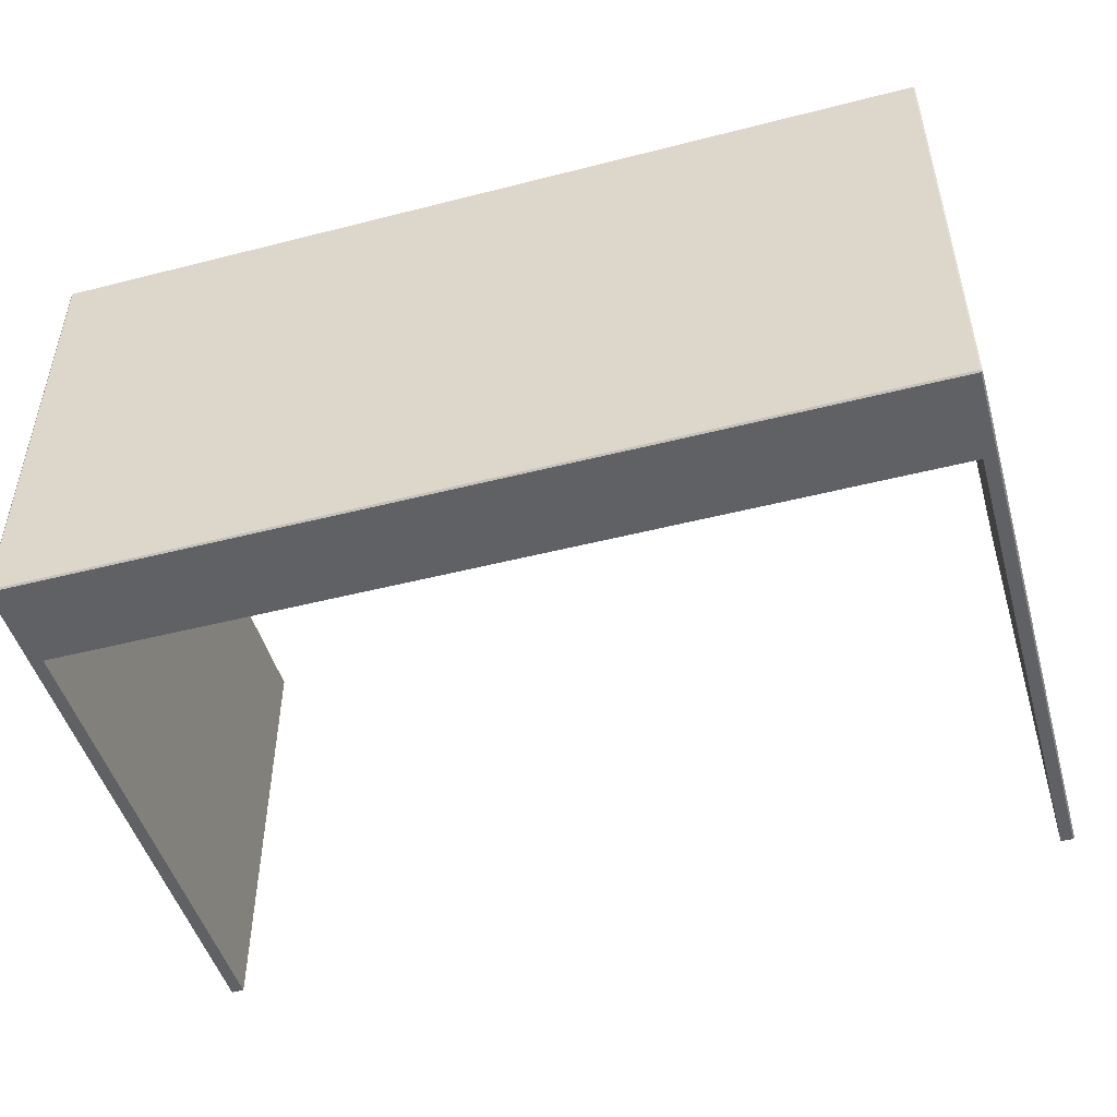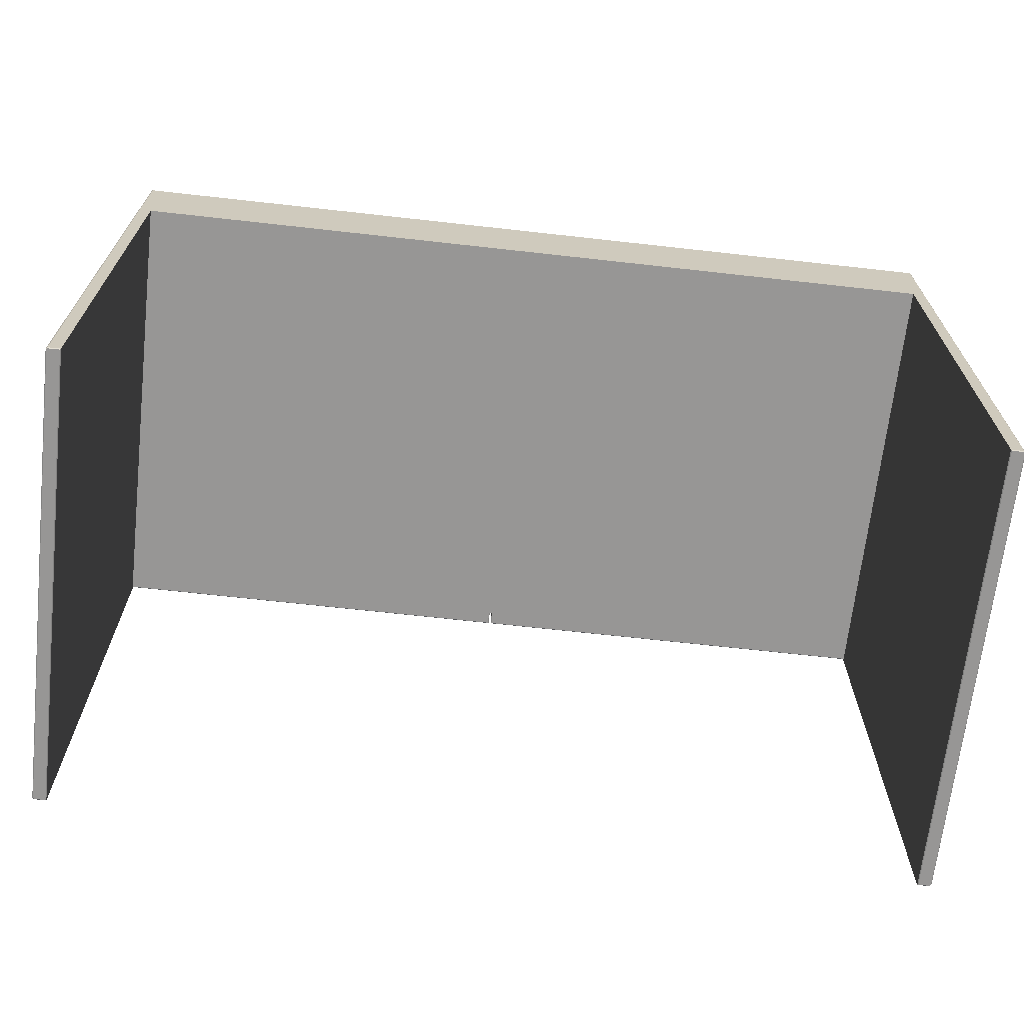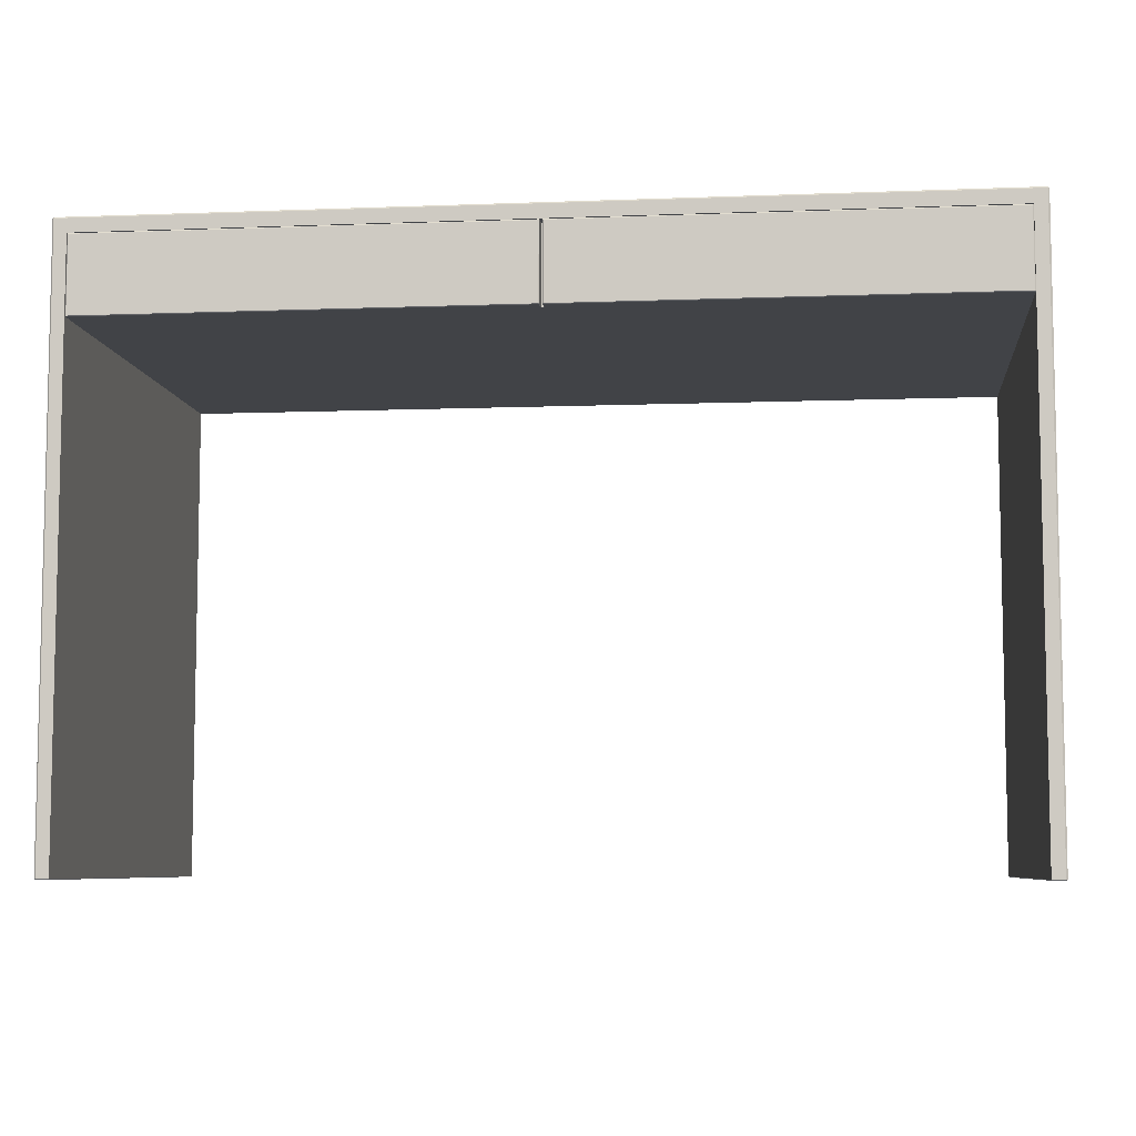
<metadata>
{"format":"obj","ext":"obj","renderer":"f3d","projection":"perspective","resolution":1024,"background":"white","views":[{"elev":-48.7,"azim":-164.1,"up":"+Z"},{"elev":-67.8,"azim":173.6,"up":"+Y"},{"elev":-7.2,"azim":6.3,"up":"+Y"}]}
</metadata>
<code>
o Working_Desk
v -0.5749 0.3704 0.28
v -0.5569 0.39 0.28
v 0.5571 0.39 0.28
v 0.5748 0.3704 0.28
v -0.5569 0.3704 0.28
v -0.5569 0.3704 0.28
v -0.5569 0.3704 0.28
v -0.5569 0.3704 0.28
v 0.5571 0.3704 0.28
v 0.5571 0.3704 0.28
v 0.5571 0.3704 0.28
v 0.5571 0.3704 0.28
v -0.5569 0.3704 -0.3
v -0.5569 0.3704 -0.3
v -0.5569 0.3704 -0.3
v 0.5571 0.3704 -0.3
v 0.5571 0.3704 -0.3
v 0.5571 0.3704 -0.3
v -0.5569 0.2706 0.28
v -0.5569 0.2706 0.28
v 0.5571 0.2706 0.28
v 0.5571 0.2706 0.28
v -0.5569 0.2706 -0.3
v -0.5569 0.2706 -0.3
v -0.5569 0.2706 -0.3
v 0.5571 0.2706 -0.3
v 0.5571 0.2706 -0.3
v 0.5571 0.2706 -0.3
v 7e-05 0.3704 0.28
v 7e-05 0.3704 0.28
v 7.1e-05 0.3704 0.28
v 7e-05 0.3704 0.28
v 0.003357 0.3704 0.28
v 0.003357 0.3704 0.28
v 0.003356 0.3704 0.28
v 0.003357 0.3704 0.28
v -0.5569 0.3704 0.3
v -0.5569 0.3704 0.3
v -0.5569 0.3704 0.3
v 0.5571 0.3704 0.3
v 0.5571 0.3704 0.3
v 0.5571 0.3704 0.3
v 0.003357 0.3704 0.3
v 0.003357 0.3704 0.3
v 7e-05 0.3704 0.3
v 7e-05 0.3704 0.3
v -0.5729 0.39 0.28
v -0.5729 0.39 0.28
v -0.5749 0.388 0.28
v -0.5749 0.388 0.28
v 0.5748 0.388 0.28
v 0.5748 0.388 0.28
v 0.5728 0.39 0.28
v 0.5728 0.39 0.28
v -0.5749 0.3704 -0.298
v -0.5749 0.3704 -0.298
v -0.5729 0.3704 -0.3
v -0.5729 0.3704 -0.3
v -0.5729 0.39 -0.298
v -0.5729 0.39 -0.298
v -0.5729 0.39 -0.298
v -0.5729 0.39 -0.298
v -0.5729 0.388 -0.3
v -0.5729 0.388 -0.3
v -0.5729 0.388 -0.3
v -0.5729 0.388 -0.3
v -0.5749 0.388 -0.298
v -0.5749 0.388 -0.298
v -0.5749 0.388 -0.298
v -0.5749 0.388 -0.298
v -0.5569 0.39 -0.298
v -0.5569 0.39 -0.298
v -0.5569 0.388 -0.3
v -0.5569 0.388 -0.3
v 0.5571 0.39 -0.298
v 0.5571 0.39 -0.298
v 0.5571 0.388 -0.3
v 0.5571 0.388 -0.3
v 0.5748 0.3704 -0.298
v 0.5748 0.3704 -0.298
v 0.5728 0.3704 -0.3
v 0.5728 0.3704 -0.3
v 0.5748 0.388 -0.298
v 0.5748 0.388 -0.298
v 0.5748 0.388 -0.298
v 0.5748 0.388 -0.298
v 0.5728 0.388 -0.3
v 0.5728 0.388 -0.3
v 0.5728 0.388 -0.3
v 0.5728 0.388 -0.3
v 0.5728 0.39 -0.298
v 0.5728 0.39 -0.298
v 0.5728 0.39 -0.298
v 0.5728 0.39 -0.298
v -0.5729 0.3704 0.3
v -0.5729 0.3704 0.3
v -0.5749 0.3704 0.298
v -0.5749 0.3704 0.298
v -0.5569 0.388 0.3
v -0.5569 0.388 0.3
v -0.5569 0.39 0.298
v -0.5569 0.39 0.298
v -0.5749 0.388 0.298
v -0.5749 0.388 0.298
v -0.5749 0.388 0.298
v -0.5749 0.388 0.298
v -0.5729 0.388 0.3
v -0.5729 0.388 0.3
v -0.5729 0.388 0.3
v -0.5729 0.388 0.3
v -0.5729 0.39 0.298
v -0.5729 0.39 0.298
v -0.5729 0.39 0.298
v -0.5729 0.39 0.298
v 0.5571 0.388 0.3
v 0.5571 0.388 0.3
v 0.5571 0.39 0.298
v 0.5571 0.39 0.298
v 0.5728 0.3704 0.3
v 0.5728 0.3704 0.3
v 0.5748 0.3704 0.298
v 0.5748 0.3704 0.298
v 0.5728 0.39 0.298
v 0.5728 0.39 0.298
v 0.5728 0.39 0.298
v 0.5728 0.39 0.298
v 0.5728 0.388 0.3
v 0.5728 0.388 0.3
v 0.5728 0.388 0.3
v 0.5728 0.388 0.3
v 0.5748 0.388 0.298
v 0.5748 0.388 0.298
v 0.5748 0.388 0.298
v 0.5748 0.388 0.298
v 7e-05 0.2716 0.28
v 7.1e-05 0.2716 0.28
v 7e-05 0.2716 0.28
v -0.00093 0.2706 0.28
v -0.00093 0.2706 0.28
v -0.000929 0.2706 0.28
v 0.00107 0.2706 0.28
v 0.00107 0.2706 0.28
v 0.004357 0.2706 0.28
v 0.004356 0.2706 0.28
v 0.004356 0.2706 0.28
v 0.003357 0.2716 0.28
v 0.003357 0.2716 0.28
v 0.003356 0.2716 0.28
v 0.002357 0.2706 0.28
v 0.002357 0.2706 0.28
v 0.003357 0.3704 0.297
v 0.003357 0.3704 0.297
v 0.003357 0.3704 0.297
v 0.003357 0.3704 0.297
v 0.004356 0.3694 0.298
v 0.004357 0.3694 0.298
v 0.004357 0.3694 0.298
v 0.5561 0.3694 0.298
v 0.5561 0.3694 0.298
v 0.5561 0.3694 0.298
v 0.5571 0.3704 0.297
v 0.5571 0.3704 0.297
v 0.5571 0.3704 0.297
v 0.5571 0.3704 0.297
v 0.004356 0.2706 0.297
v 0.004357 0.2706 0.297
v 0.004357 0.2706 0.297
v 0.004356 0.2706 0.297
v 0.004357 0.2716 0.298
v 0.004357 0.2716 0.298
v 0.004356 0.2716 0.298
v 0.004356 0.2716 0.298
v 0.003357 0.2716 0.297
v 0.003357 0.2716 0.297
v 0.003357 0.2716 0.297
v 0.003357 0.2716 0.297
v 0.5571 0.2706 0.297
v 0.5571 0.2706 0.297
v 0.5571 0.2706 0.297
v 0.5571 0.2706 0.297
v 0.5561 0.2716 0.298
v 0.5561 0.2716 0.298
v 0.5561 0.2716 0.298
v -0.5569 0.2706 0.297
v -0.5569 0.2706 0.297
v -0.5569 0.2706 0.297
v -0.5569 0.2706 0.297
v -0.5559 0.2716 0.298
v -0.5559 0.2716 0.298
v -0.5559 0.2716 0.298
v -0.5559 0.3694 0.298
v -0.5559 0.3694 0.298
v -0.5559 0.3694 0.298
v -0.5569 0.3704 0.297
v -0.5569 0.3704 0.297
v -0.5569 0.3704 0.297
v -0.5569 0.3704 0.297
v -0.00093 0.3694 0.298
v -0.000929 0.3694 0.298
v -0.00093 0.3694 0.298
v 7e-05 0.3704 0.297
v 7e-05 0.3704 0.297
v 7e-05 0.3704 0.297
v 7e-05 0.3704 0.297
v -0.00093 0.2706 0.297
v -0.00093 0.2706 0.297
v -0.000929 0.2706 0.297
v -0.000929 0.2706 0.297
v 7e-05 0.2716 0.297
v 7e-05 0.2716 0.297
v 7e-05 0.2716 0.297
v 7e-05 0.2716 0.297
v -0.00093 0.2716 0.298
v -0.000929 0.2716 0.298
v -0.00093 0.2716 0.298
v -0.00093 0.2716 0.298
v -0.5739 -0.38 0.28
v -0.5739 -0.38 0.28
v -0.5749 -0.379 0.28
v -0.5749 -0.379 0.28
v -0.5569 -0.379 0.28
v -0.5569 -0.379 0.28
v -0.5579 -0.38 0.28
v -0.5579 -0.38 0.28
v 0.5581 -0.38 0.28
v 0.5581 -0.38 0.28
v 0.5571 -0.379 0.28
v 0.5571 -0.379 0.28
v 0.5748 -0.379 0.28
v 0.5748 -0.379 0.28
v 0.5738 -0.38 0.28
v 0.5738 -0.38 0.28
v -0.5579 -0.38 -0.299
v -0.5579 -0.38 -0.299
v -0.5579 -0.38 -0.299
v -0.5569 -0.379 -0.3
v -0.5569 -0.379 -0.3
v -0.5569 -0.379 -0.3
v -0.5569 -0.379 -0.3
v 0.5581 -0.38 -0.299
v 0.5581 -0.38 -0.299
v 0.5581 -0.38 -0.299
v 0.5571 -0.379 -0.3
v 0.5571 -0.379 -0.3
v 0.5571 -0.379 -0.3
v 0.5571 -0.379 -0.3
v -0.5579 -0.38 0.299
v -0.5579 -0.38 0.299
v -0.5579 -0.38 0.299
v -0.5569 -0.379 0.3
v -0.5569 -0.379 0.3
v -0.5569 -0.379 0.3
v -0.5569 -0.379 0.3
v 0.5581 -0.38 0.299
v 0.5581 -0.38 0.299
v 0.5581 -0.38 0.299
v 0.5571 -0.379 0.3
v 0.5571 -0.379 0.3
v 0.5571 -0.379 0.3
v 0.5571 -0.379 0.3
v -0.5739 -0.38 -0.2976
v -0.5739 -0.38 -0.2976
v -0.5739 -0.38 -0.2976
v -0.5749 -0.379 -0.298
v -0.5749 -0.379 -0.298
v -0.5749 -0.379 -0.298
v -0.5749 -0.379 -0.298
v -0.5725 -0.38 -0.299
v -0.5725 -0.38 -0.299
v -0.5725 -0.38 -0.299
v -0.5729 -0.379 -0.3
v -0.5729 -0.379 -0.3
v -0.5729 -0.379 -0.3
v -0.5729 -0.379 -0.3
v 0.5724 -0.38 -0.299
v 0.5724 -0.38 -0.299
v 0.5724 -0.38 -0.299
v 0.5728 -0.379 -0.3
v 0.5728 -0.379 -0.3
v 0.5728 -0.379 -0.3
v 0.5728 -0.379 -0.3
v 0.5738 -0.38 -0.2976
v 0.5738 -0.38 -0.2976
v 0.5738 -0.38 -0.2976
v 0.5748 -0.379 -0.298
v 0.5748 -0.379 -0.298
v 0.5748 -0.379 -0.298
v 0.5748 -0.379 -0.298
v -0.5725 -0.38 0.299
v -0.5725 -0.38 0.299
v -0.5725 -0.38 0.299
v -0.5729 -0.379 0.3
v -0.5729 -0.379 0.3
v -0.5729 -0.379 0.3
v -0.5729 -0.379 0.3
v -0.5739 -0.38 0.2976
v -0.5739 -0.38 0.2976
v -0.5739 -0.38 0.2976
v -0.5749 -0.379 0.298
v -0.5749 -0.379 0.298
v -0.5749 -0.379 0.298
v -0.5749 -0.379 0.298
v 0.5738 -0.38 0.2976
v 0.5738 -0.38 0.2976
v 0.5738 -0.38 0.2976
v 0.5748 -0.379 0.298
v 0.5748 -0.379 0.298
v 0.5748 -0.379 0.298
v 0.5748 -0.379 0.298
v 0.5724 -0.38 0.299
v 0.5724 -0.38 0.299
v 0.5724 -0.38 0.299
v 0.5728 -0.379 0.3
v 0.5728 -0.379 0.3
v 0.5728 -0.379 0.3
v 0.5728 -0.379 0.3
f 10 28 17
f 1 104 50
f 52 123 131
f 58 69 65
f 6 203 29
f 274 14 237
f 77 93 89
f 37 108 96
f 78 82 18
f 141 139 26
f 78 14 74
f 304 230 306
f 50 56 1
f 3 124 54
f 279 18 82
f 20 196 5
f 54 75 3
f 217 269 233
f 273 55 58
f 33 163 9
f 126 130 132
f 18 25 14
f 57 74 14
f 22 166 143
f 30 210 137
f 12 44 34
f 228 41 11
f 32 39 7
f 11 243 228
f 46 43 115
f 32 44 45
f 179 159 181
f 200 194 192
f 42 128 115
f 222 249 223
f 119 258 316
f 62 66 68
f 81 287 280
f 59 49 48
f 227 242 226
f 8 250 221
f 251 96 293
f 106 110 112
f 10 178 21
f 15 20 5
f 51 122 4
f 31 142 148
f 147 154 36
f 19 206 187
f 63 72 73
f 98 107 105
f 117 127 125
f 136 140 142
f 47 102 2
f 83 53 52
f 86 90 92
f 73 76 77
f 1 265 220
f 2 75 71
f 229 79 4
f 87 80 81
f 220 97 1
f 2 60 47
f 4 84 51
f 4 307 229
f 3 102 118
f 301 95 98
f 113 100 101
f 121 315 308
f 133 120 121
f 103 48 49
f 138 209 207
f 165 146 144
f 167 183 169
f 262 219 264
f 156 182 158
f 205 188 184
f 191 216 198
f 168 172 174
f 199 211 201
f 193 185 190
f 208 212 214
f 160 152 157
f 145 148 150
f 175 155 151
f 227 255 260
f 225 275 283
f 232 311 256
f 235 222 223
f 277 286 284
f 298 295 300
f 312 309 314
f 296 219 218
f 240 278 276
f 247 292 290
f 234 271 236
f 224 289 297
f 254 313 257
f 263 272 270
f 282 230 231
f 101 116 117
f 5 7 8
f 9 11 12
f 13 14 15
f 16 17 18
f 23 24 25
f 26 27 28
f 30 32 29
f 34 36 33
f 37 38 39
f 40 41 42
f 59 61 62
f 63 65 66
f 67 69 70
f 83 85 86
f 87 89 90
f 91 93 94
f 103 105 106
f 107 109 110
f 111 113 114
f 123 125 126
f 127 129 130
f 131 133 134
f 135 136 137
f 138 139 140
f 143 144 145
f 146 147 148
f 151 153 154
f 155 156 157
f 158 159 160
f 161 163 164
f 165 167 168
f 169 171 172
f 173 175 176
f 177 179 180
f 181 182 183
f 184 186 187
f 188 189 190
f 191 192 193
f 194 196 197
f 198 199 200
f 201 203 204
f 205 207 208
f 209 211 212
f 213 215 216
f 233 234 235
f 236 238 239
f 240 241 242
f 243 245 246
f 247 248 249
f 250 252 253
f 254 255 256
f 257 259 260
f 261 262 263
f 264 266 267
f 268 269 270
f 271 273 274
f 275 276 277
f 278 280 281
f 282 283 284
f 285 287 288
f 289 290 291
f 292 294 295
f 296 297 298
f 299 301 302
f 303 304 305
f 306 308 309
f 310 311 312
f 313 315 316
f 33 12 34
f 8 15 5
f 10 16 11
f 27 23 25
f 25 15 14
f 18 28 27
f 6 32 7
f 35 32 31
f 40 43 44
f 39 46 37
f 44 46 45
f 12 41 40
f 38 7 39
f 24 19 20
f 26 21 22
f 59 68 67
f 63 62 61
f 69 66 65
f 91 86 92
f 85 90 86
f 93 90 89
f 111 106 112
f 105 110 106
f 113 110 109
f 123 132 131
f 125 130 126
f 133 130 129
f 104 49 50
f 47 111 114
f 51 131 134
f 124 53 54
f 64 73 74
f 71 61 60
f 57 65 64
f 70 55 56
f 74 77 78
f 75 72 71
f 88 81 82
f 79 85 84
f 78 89 88
f 94 76 75
f 60 48 47
f 50 67 70
f 84 52 51
f 54 91 94
f 114 101 102
f 99 109 108
f 97 105 104
f 108 95 96
f 102 117 118
f 115 100 99
f 134 121 122
f 119 129 128
f 118 125 124
f 128 116 115
f 135 140 136
f 141 140 139
f 149 145 150
f 146 145 144
f 165 174 173
f 167 172 168
f 171 174 172
f 205 214 213
f 207 212 208
f 215 212 211
f 151 157 152
f 158 157 156
f 161 160 159
f 153 164 163
f 166 180 167
f 179 183 180
f 182 169 183
f 184 190 185
f 191 190 189
f 194 193 192
f 186 197 196
f 162 179 178
f 182 159 158
f 198 192 191
f 199 204 200
f 195 204 203
f 206 184 187
f 189 213 216
f 198 215 199
f 210 201 211
f 176 151 154
f 156 171 170
f 206 138 207
f 210 135 137
f 166 144 143
f 147 173 176
f 142 149 150
f 31 137 136
f 203 30 29
f 147 35 148
f 20 187 186
f 178 22 21
f 33 154 153
f 162 9 163
f 6 196 195
f 233 223 224
f 236 235 234
f 221 239 238
f 228 246 227
f 245 242 246
f 241 226 242
f 257 255 254
f 228 260 259
f 256 226 225
f 221 253 222
f 252 249 253
f 248 223 249
f 268 272 271
f 261 270 269
f 262 267 263
f 273 267 266
f 285 284 286
f 275 284 283
f 278 277 276
f 287 281 280
f 299 298 300
f 289 298 297
f 292 291 290
f 301 295 294
f 310 314 313
f 303 312 311
f 304 309 305
f 315 309 308
f 217 262 261
f 220 264 219
f 233 268 234
f 274 236 271
f 241 276 275
f 279 245 244
f 232 282 231
f 229 285 288
f 217 296 218
f 220 299 302
f 248 290 289
f 293 252 251
f 256 310 254
f 316 257 313
f 232 304 303
f 229 306 230
f 98 302 301
f 266 56 55
f 251 38 37
f 14 238 237
f 258 41 259
f 244 16 18
f 308 122 121
f 80 288 287
f 58 274 273
f 280 82 81
f 95 293 96
f 120 316 315
f 221 13 8
f 10 21 28
f 1 97 104
f 52 53 123
f 58 55 69
f 6 195 203
f 274 57 14
f 77 76 93
f 37 99 108
f 78 88 82
f 26 22 143
f 26 143 149
f 19 23 26
f 139 19 26
f 26 149 141
f 78 18 14
f 304 231 230
f 50 70 56
f 3 118 124
f 279 244 18
f 20 186 196
f 54 94 75
f 233 224 217
f 217 261 269
f 273 266 55
f 33 153 163
f 18 27 25
f 57 64 74
f 22 177 166
f 30 202 210
f 12 40 44
f 228 259 41
f 32 45 39
f 11 16 243
f 115 99 37
f 115 37 46
f 43 42 115
f 32 34 44
f 179 161 159
f 200 204 194
f 42 119 128
f 222 253 249
f 119 42 258
f 81 80 287
f 59 67 49
f 227 246 242
f 8 38 250
f 251 37 96
f 10 162 178
f 15 24 20
f 51 134 122
f 148 35 31
f 31 136 142
f 142 150 148
f 147 176 154
f 19 139 206
f 63 61 72
f 98 95 107
f 117 116 127
f 47 114 102
f 83 91 53
f 73 72 76
f 1 56 265
f 2 3 75
f 229 288 79
f 87 85 80
f 220 302 97
f 2 71 60
f 4 79 84
f 4 122 307
f 3 2 102
f 301 294 95
f 113 109 100
f 121 120 315
f 133 129 120
f 103 111 48
f 138 135 209
f 165 173 146
f 167 180 183
f 262 218 219
f 156 170 182
f 205 213 188
f 191 189 216
f 199 215 211
f 193 197 185
f 160 164 152
f 175 171 155
f 227 226 255
f 283 232 225
f 225 241 275
f 256 225 232
f 232 303 311
f 235 239 222
f 277 281 286
f 298 291 295
f 312 305 309
f 296 299 219
f 240 245 278
f 247 252 292
f 234 268 271
f 297 217 224
f 224 248 289
f 254 310 313
f 263 267 272
f 282 285 230
f 101 100 116
f 5 6 7
f 9 10 11
f 30 31 32
f 34 35 36
f 59 60 61
f 63 64 65
f 67 68 69
f 83 84 85
f 87 88 89
f 91 92 93
f 103 104 105
f 107 108 109
f 111 112 113
f 123 124 125
f 127 128 129
f 131 132 133
f 151 152 153
f 161 162 163
f 165 166 167
f 169 170 171
f 173 174 175
f 177 178 179
f 184 185 186
f 194 195 196
f 201 202 203
f 205 206 207
f 209 210 211
f 213 214 215
f 236 237 238
f 243 244 245
f 250 251 252
f 257 258 259
f 264 265 266
f 271 272 273
f 278 279 280
f 285 286 287
f 292 293 294
f 299 300 301
f 306 307 308
f 313 314 315
f 33 9 12
f 8 13 15
f 10 17 16
f 27 26 23
f 25 24 15
f 18 17 28
f 6 29 32
f 35 34 32
f 40 42 43
f 39 45 46
f 44 43 46
f 12 11 41
f 38 8 7
f 24 23 19
f 26 28 21
f 59 62 68
f 63 66 62
f 69 68 66
f 91 83 86
f 85 87 90
f 93 92 90
f 111 103 106
f 105 107 110
f 113 112 110
f 123 126 132
f 125 127 130
f 133 132 130
f 104 103 49
f 47 48 111
f 51 52 131
f 124 123 53
f 64 63 73
f 71 72 61
f 57 58 65
f 70 69 55
f 74 73 77
f 75 76 72
f 88 87 81
f 79 80 85
f 78 77 89
f 94 93 76
f 60 59 48
f 50 49 67
f 84 83 52
f 54 53 91
f 114 113 101
f 99 100 109
f 97 98 105
f 108 107 95
f 102 101 117
f 115 116 100
f 134 133 121
f 119 120 129
f 118 117 125
f 128 127 116
f 135 138 140
f 141 142 140
f 149 143 145
f 146 148 145
f 165 168 174
f 167 169 172
f 171 175 174
f 205 208 214
f 207 209 212
f 215 214 212
f 151 155 157
f 158 160 157
f 161 164 160
f 153 152 164
f 166 177 180
f 179 181 183
f 182 170 169
f 184 188 190
f 191 193 190
f 194 197 193
f 186 185 197
f 162 161 179
f 182 181 159
f 198 200 192
f 199 201 204
f 195 194 204
f 206 205 184
f 189 188 213
f 198 216 215
f 210 202 201
f 176 175 151
f 156 155 171
f 206 139 138
f 210 209 135
f 166 165 144
f 147 146 173
f 142 141 149
f 31 30 137
f 203 202 30
f 147 36 35
f 20 19 187
f 178 177 22
f 33 36 154
f 162 10 9
f 6 5 196
f 233 235 223
f 236 239 235
f 221 222 239
f 228 243 246
f 245 240 242
f 241 225 226
f 257 260 255
f 228 227 260
f 256 255 226
f 221 250 253
f 252 247 249
f 248 224 223
f 268 270 272
f 261 263 270
f 262 264 267
f 273 272 267
f 285 282 284
f 275 277 284
f 278 281 277
f 287 286 281
f 299 296 298
f 289 291 298
f 292 295 291
f 301 300 295
f 310 312 314
f 303 305 312
f 304 306 309
f 315 314 309
f 217 218 262
f 220 265 264
f 233 269 268
f 274 237 236
f 241 240 276
f 279 278 245
f 232 283 282
f 229 230 285
f 217 297 296
f 220 219 299
f 248 247 290
f 293 292 252
f 256 311 310
f 316 258 257
f 232 231 304
f 229 307 306
f 98 97 302
f 266 265 56
f 251 250 38
f 14 13 238
f 258 42 41
f 244 243 16
f 308 307 122
f 80 79 288
f 58 57 274
f 280 279 82
f 95 294 293
f 120 119 316
f 221 238 13

</code>
